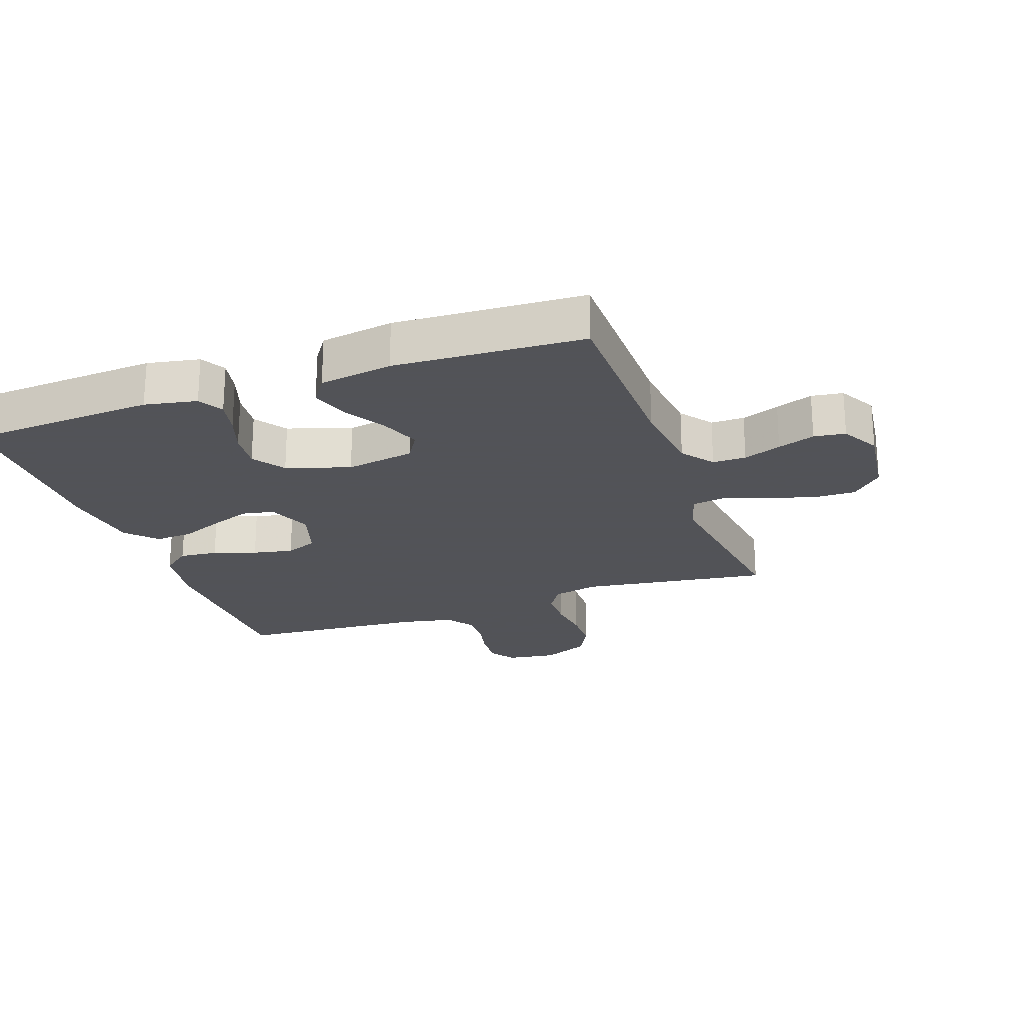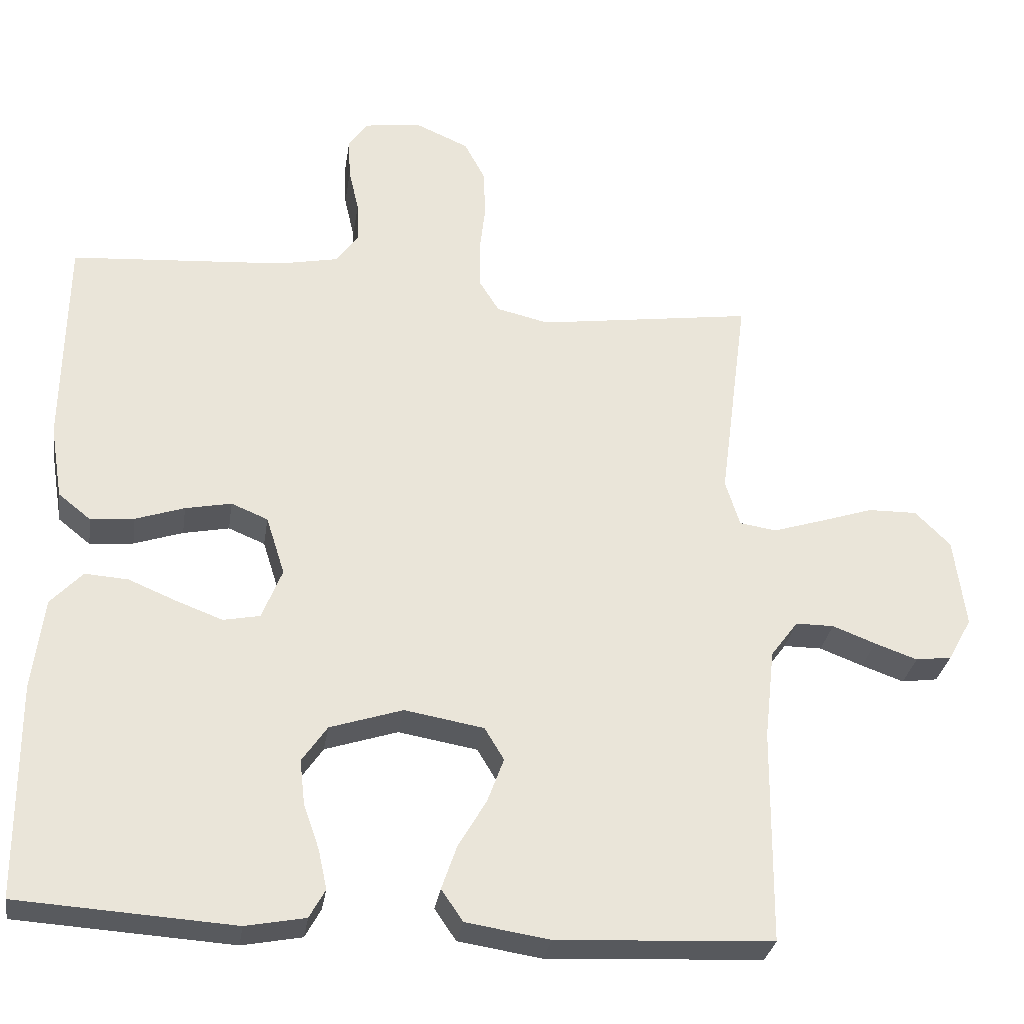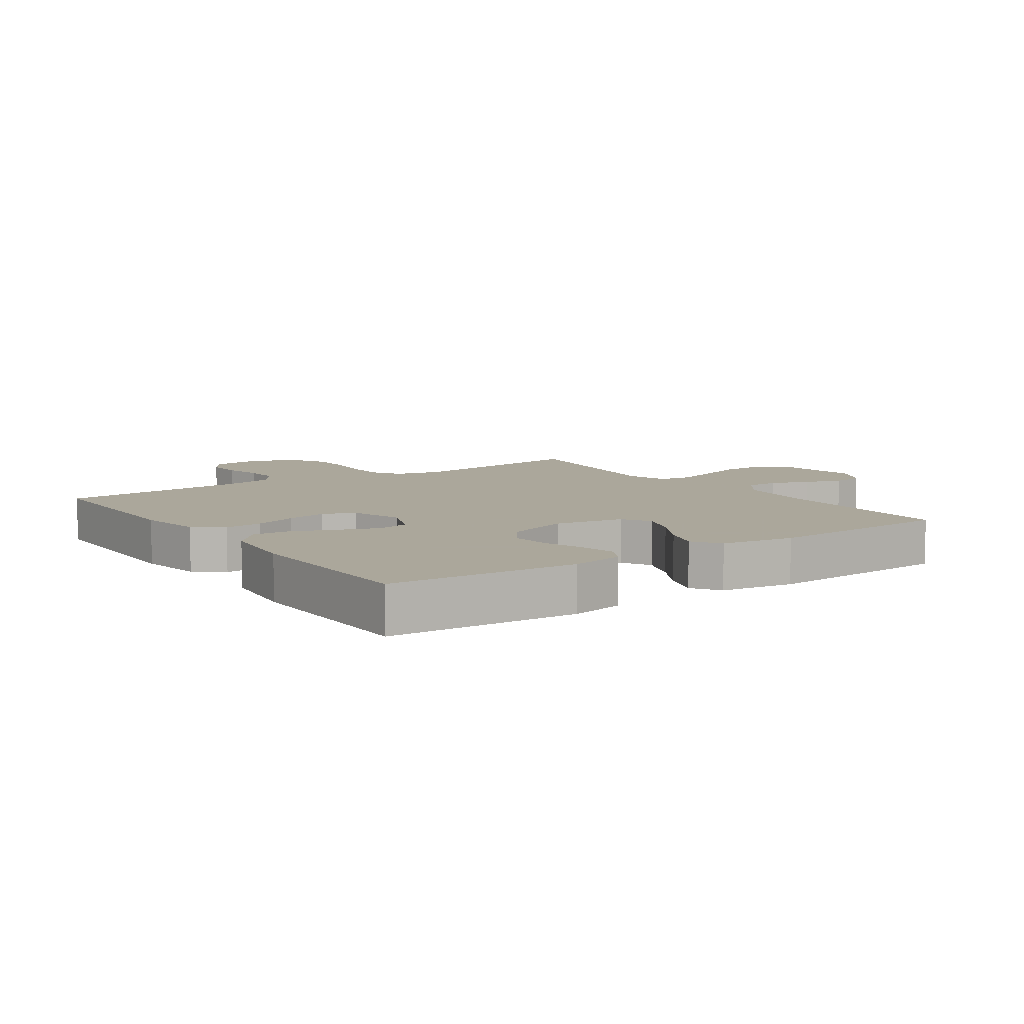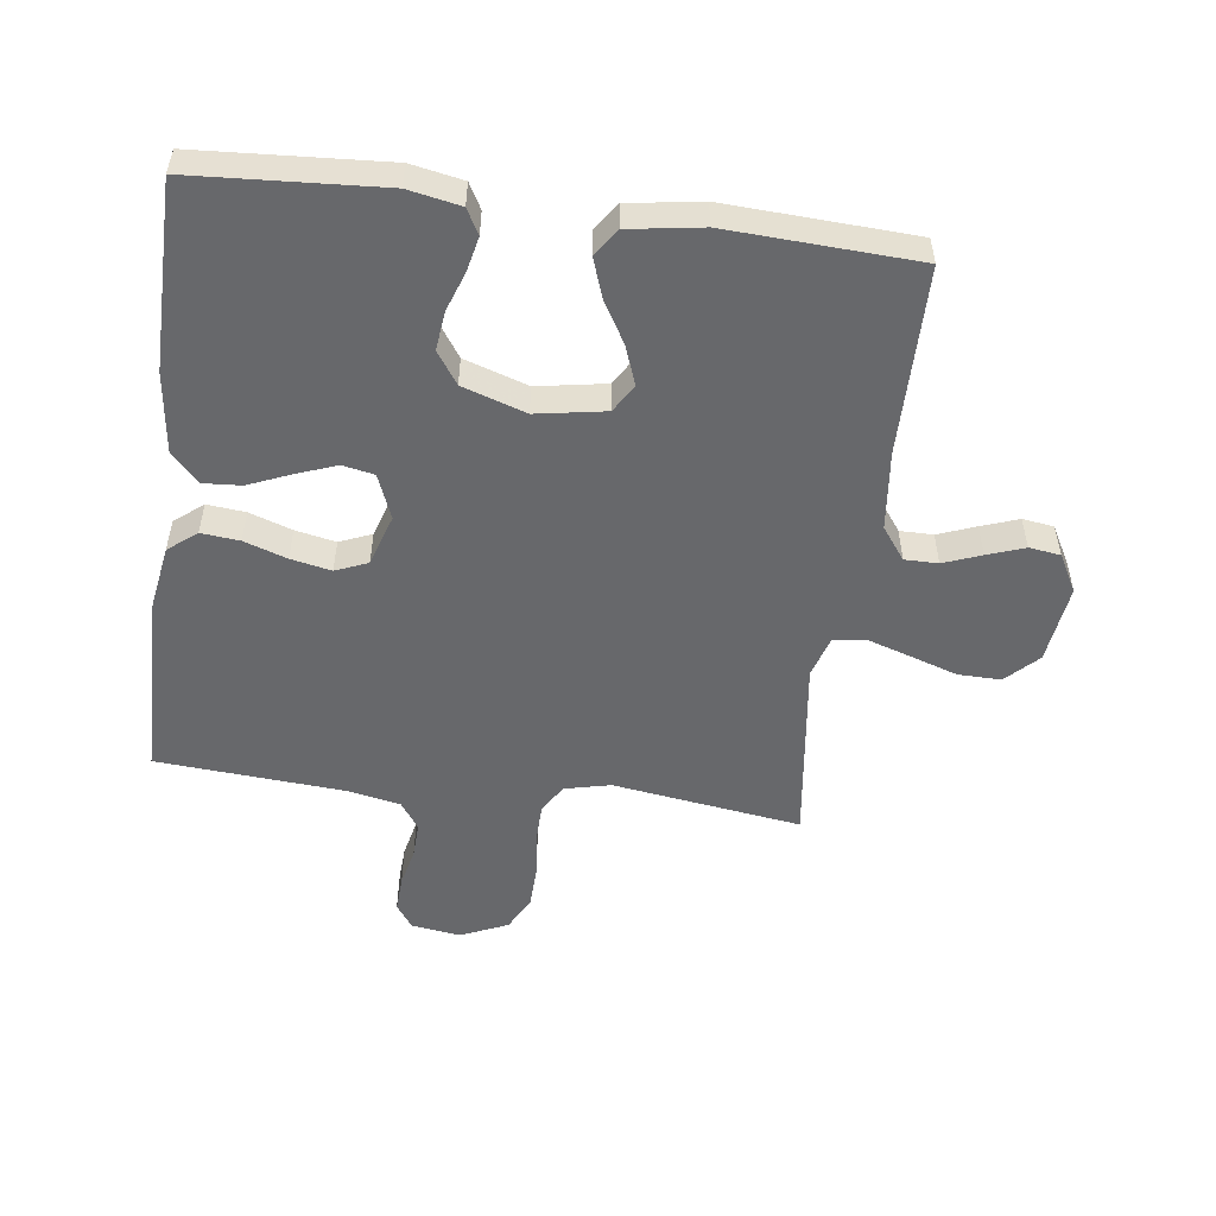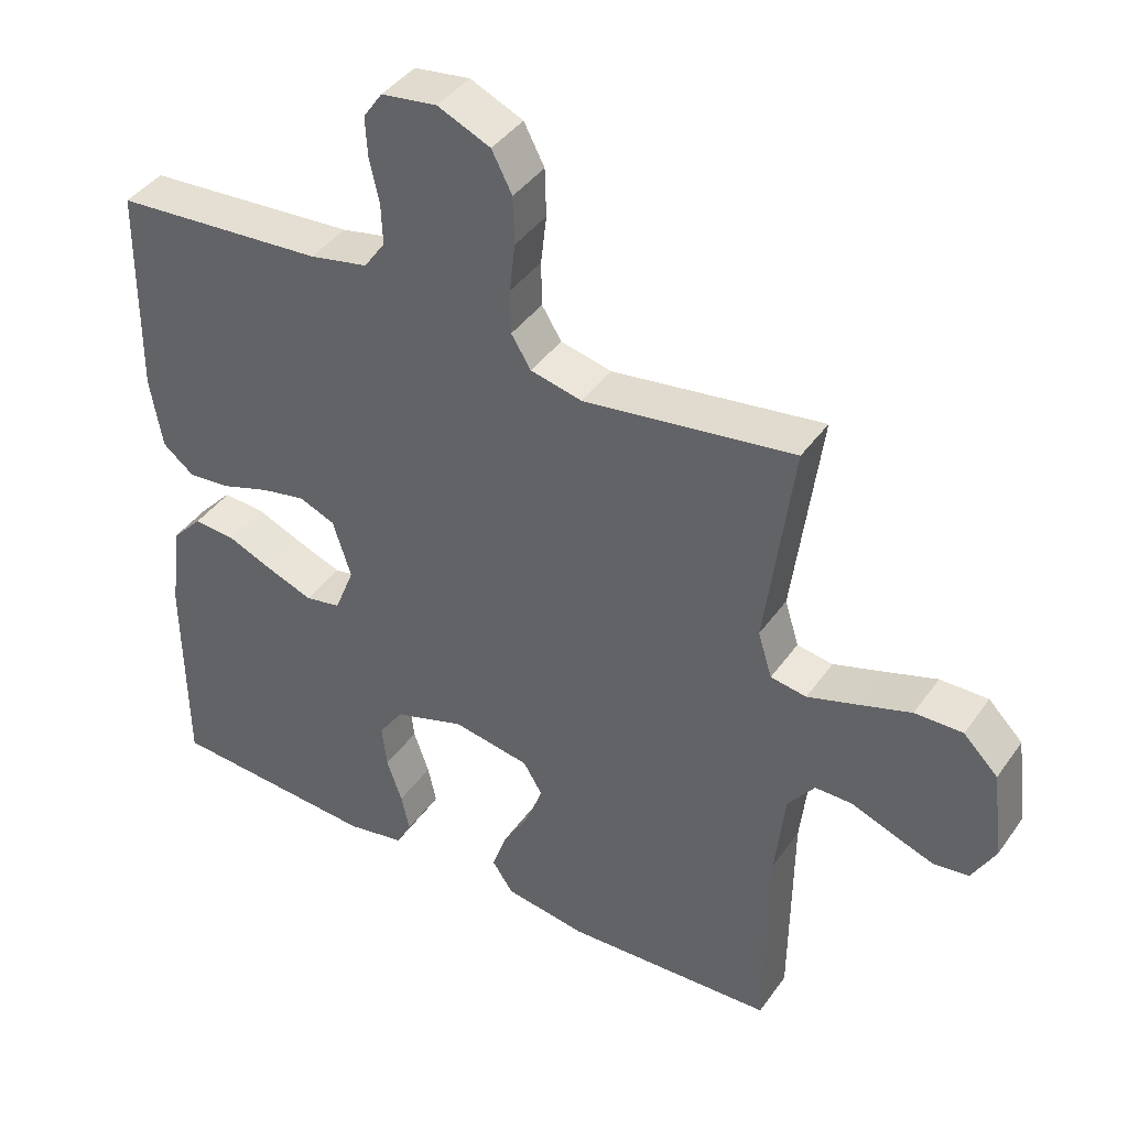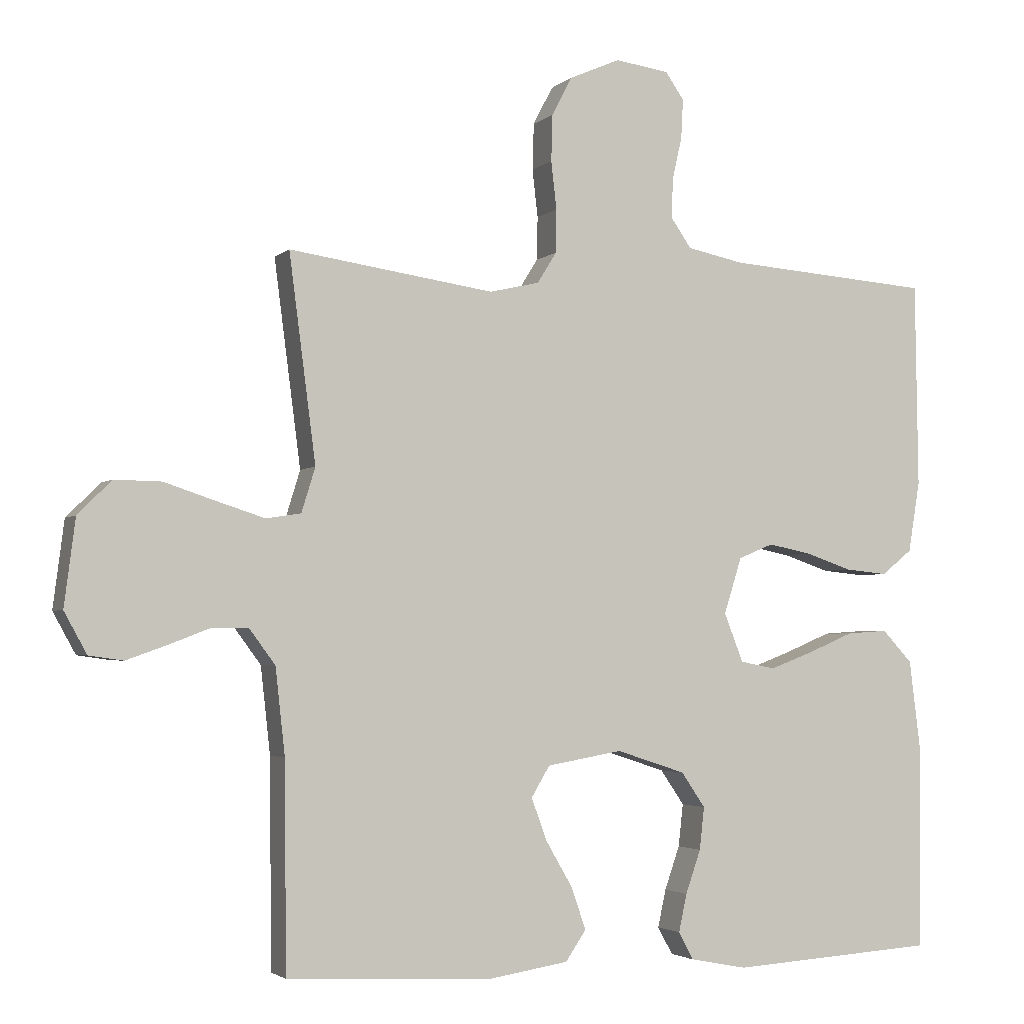
<metadata>
{"format":"obj","ext":"obj","renderer":"f3d","projection":"perspective","resolution":1024,"background":"white","views":[{"elev":-22.5,"azim":-160.4,"up":"+Y"},{"elev":-30.4,"azim":171.4,"up":"+Z"},{"elev":8.2,"azim":145.1,"up":"+Y"},{"elev":-52.4,"azim":172.5,"up":"+Y"},{"elev":41.2,"azim":-147.9,"up":"+Z"},{"elev":-3.0,"azim":-22.3,"up":"+Z"}]}
</metadata>
<code>
v 0.5 0.07 0.5
v 0.504 0.07 0.2
v 0.487 0.07 0.097
v 0.442 0.07 0.061
v 0.381 0.07 0.067
v 0.313 0.07 0.09
v 0.249 0.07 0.103
v 0.198 0.07 0.082
v 0.172 0.07 0
v 0.2 0.07 -0.071
v 0.251 0.07 -0.081
v 0.315 0.07 -0.057
v 0.382 0.07 -0.029
v 0.442 0.07 -0.025
v 0.486 0.07 -0.072
v 0.502 0.07 -0.2
v 0.5 0.07 -0.5
v 0.2 0.07 -0.519
v 0.117 0.07 -0.503
v 0.095 0.07 -0.463
v 0.107 0.07 -0.408
v 0.129 0.07 -0.345
v 0.136 0.07 -0.283
v 0.101 0.07 -0.232
v 0 0.07 -0.199
v -0.11 0.07 -0.218
v -0.137 0.07 -0.263
v -0.114 0.07 -0.325
v -0.075 0.07 -0.392
v -0.054 0.07 -0.453
v -0.084 0.07 -0.497
v -0.2 0.07 -0.515
v -0.5 0.07 -0.5
v -0.503 0.07 -0.2
v -0.517 0.07 -0.074
v -0.555 0.07 -0.023
v -0.608 0.07 -0.023
v -0.668 0.07 -0.046
v -0.727 0.07 -0.067
v -0.777 0.07 -0.06
v -0.81 0.07 0
v -0.794 0.07 0.126
v -0.745 0.07 0.175
v -0.677 0.07 0.174
v -0.601 0.07 0.149
v -0.532 0.07 0.127
v -0.481 0.07 0.135
v -0.461 0.07 0.2
v -0.5 0.07 0.5
v -0.2 0.07 0.457
v -0.127 0.07 0.474
v -0.099 0.07 0.519
v -0.098 0.07 0.582
v -0.106 0.07 0.652
v -0.104 0.07 0.72
v -0.075 0.07 0.776
v 0 0.07 0.809
v 0.079 0.07 0.798
v 0.106 0.07 0.759
v 0.103 0.07 0.702
v 0.089 0.07 0.64
v 0.087 0.07 0.582
v 0.117 0.07 0.539
v 0.2 0.07 0.522
v 0.5 0 0.5
v 0.504 0 0.2
v 0.487 0 0.097
v 0.442 0 0.061
v 0.381 0 0.067
v 0.313 0 0.09
v 0.249 0 0.103
v 0.198 0 0.082
v 0.172 0 0
v 0.2 0 -0.071
v 0.251 0 -0.081
v 0.315 0 -0.057
v 0.382 0 -0.029
v 0.442 0 -0.025
v 0.486 0 -0.072
v 0.502 0 -0.2
v 0.5 0 -0.5
v 0.2 0 -0.519
v 0.117 0 -0.503
v 0.095 0 -0.463
v 0.107 0 -0.408
v 0.129 0 -0.345
v 0.136 0 -0.283
v 0.101 0 -0.232
v 0 0 -0.199
v -0.11 0 -0.218
v -0.137 0 -0.263
v -0.114 0 -0.325
v -0.075 0 -0.392
v -0.054 0 -0.453
v -0.084 0 -0.497
v -0.2 0 -0.515
v -0.5 0 -0.5
v -0.503 0 -0.2
v -0.517 0 -0.074
v -0.555 0 -0.023
v -0.608 0 -0.023
v -0.668 0 -0.046
v -0.727 0 -0.067
v -0.777 0 -0.06
v -0.81 0 0
v -0.794 0 0.126
v -0.745 0 0.175
v -0.677 0 0.174
v -0.601 0 0.149
v -0.532 0 0.127
v -0.481 0 0.135
v -0.461 0 0.2
v -0.5 0 0.5
v -0.2 0 0.457
v -0.127 0 0.474
v -0.099 0 0.519
v -0.098 0 0.582
v -0.106 0 0.652
v -0.104 0 0.72
v -0.075 0 0.776
v 0 0 0.809
v 0.079 0 0.798
v 0.106 0 0.759
v 0.103 0 0.702
v 0.089 0 0.64
v 0.087 0 0.582
v 0.117 0 0.539
v 0.2 0 0.522
f 59 60 61
f 58 59 61
f 57 58 61
f 56 57 61
f 55 56 61
f 54 55 61
f 53 54 61
f 52 53 61 62
f 51 52 62 63
f 48 49 50
f 47 48 50 51
f 43 44 45
f 42 43 45
f 41 42 45
f 40 41 45
f 39 40 45
f 38 39 45
f 37 38 45
f 36 37 45 46
f 35 36 46 47
f 32 33 34
f 31 32 34
f 30 31 34
f 29 30 34
f 28 29 34
f 34 35 47
f 28 34 47
f 27 28 47
f 20 21 22
f 19 20 22
f 18 19 22
f 17 18 22
f 16 17 22
f 15 16 22
f 14 15 22
f 13 14 22
f 12 13 22
f 11 12 22 23
f 10 11 23 24
f 4 5 6
f 3 4 6
f 2 3 6
f 1 2 6
f 64 1 6
f 64 6 7
f 51 63 64
f 47 51 64
f 27 47 64
f 26 27 64
f 25 26 64
f 9 10 24 25
f 8 9 25 64
f 7 8 64
f 125 124 123
f 125 123 122
f 125 122 121
f 125 121 120
f 125 120 119
f 125 119 118
f 125 118 117
f 126 125 117 116
f 127 126 116 115
f 114 113 112
f 115 114 112 111
f 109 108 107
f 109 107 106
f 109 106 105
f 109 105 104
f 109 104 103
f 109 103 102
f 109 102 101
f 110 109 101 100
f 111 110 100 99
f 98 97 96
f 98 96 95
f 98 95 94
f 98 94 93
f 98 93 92
f 111 99 98
f 111 98 92
f 111 92 91
f 86 85 84
f 86 84 83
f 86 83 82
f 86 82 81
f 86 81 80
f 86 80 79
f 86 79 78
f 86 78 77
f 86 77 76
f 87 86 76 75
f 88 87 75 74
f 70 69 68
f 70 68 67
f 70 67 66
f 70 66 65
f 70 65 128
f 71 70 128
f 128 127 115
f 128 115 111
f 128 111 91
f 128 91 90
f 128 90 89
f 89 88 74 73
f 128 89 73 72
f 128 72 71
f 1 65 66 2
f 2 66 67 3
f 3 67 68 4
f 4 68 69 5
f 5 69 70 6
f 6 70 71 7
f 7 71 72 8
f 8 72 73 9
f 9 73 74 10
f 10 74 75 11
f 11 75 76 12
f 12 76 77 13
f 13 77 78 14
f 14 78 79 15
f 15 79 80 16
f 16 80 81 17
f 17 81 82 18
f 18 82 83 19
f 19 83 84 20
f 20 84 85 21
f 21 85 86 22
f 22 86 87 23
f 23 87 88 24
f 24 88 89 25
f 25 89 90 26
f 26 90 91 27
f 27 91 92 28
f 28 92 93 29
f 29 93 94 30
f 30 94 95 31
f 31 95 96 32
f 32 96 97 33
f 33 97 98 34
f 34 98 99 35
f 35 99 100 36
f 36 100 101 37
f 37 101 102 38
f 38 102 103 39
f 39 103 104 40
f 40 104 105 41
f 41 105 106 42
f 42 106 107 43
f 43 107 108 44
f 44 108 109 45
f 45 109 110 46
f 46 110 111 47
f 47 111 112 48
f 48 112 113 49
f 49 113 114 50
f 50 114 115 51
f 51 115 116 52
f 52 116 117 53
f 53 117 118 54
f 54 118 119 55
f 55 119 120 56
f 56 120 121 57
f 57 121 122 58
f 58 122 123 59
f 59 123 124 60
f 60 124 125 61
f 61 125 126 62
f 62 126 127 63
f 63 127 128 64
f 64 128 65 1

</code>
